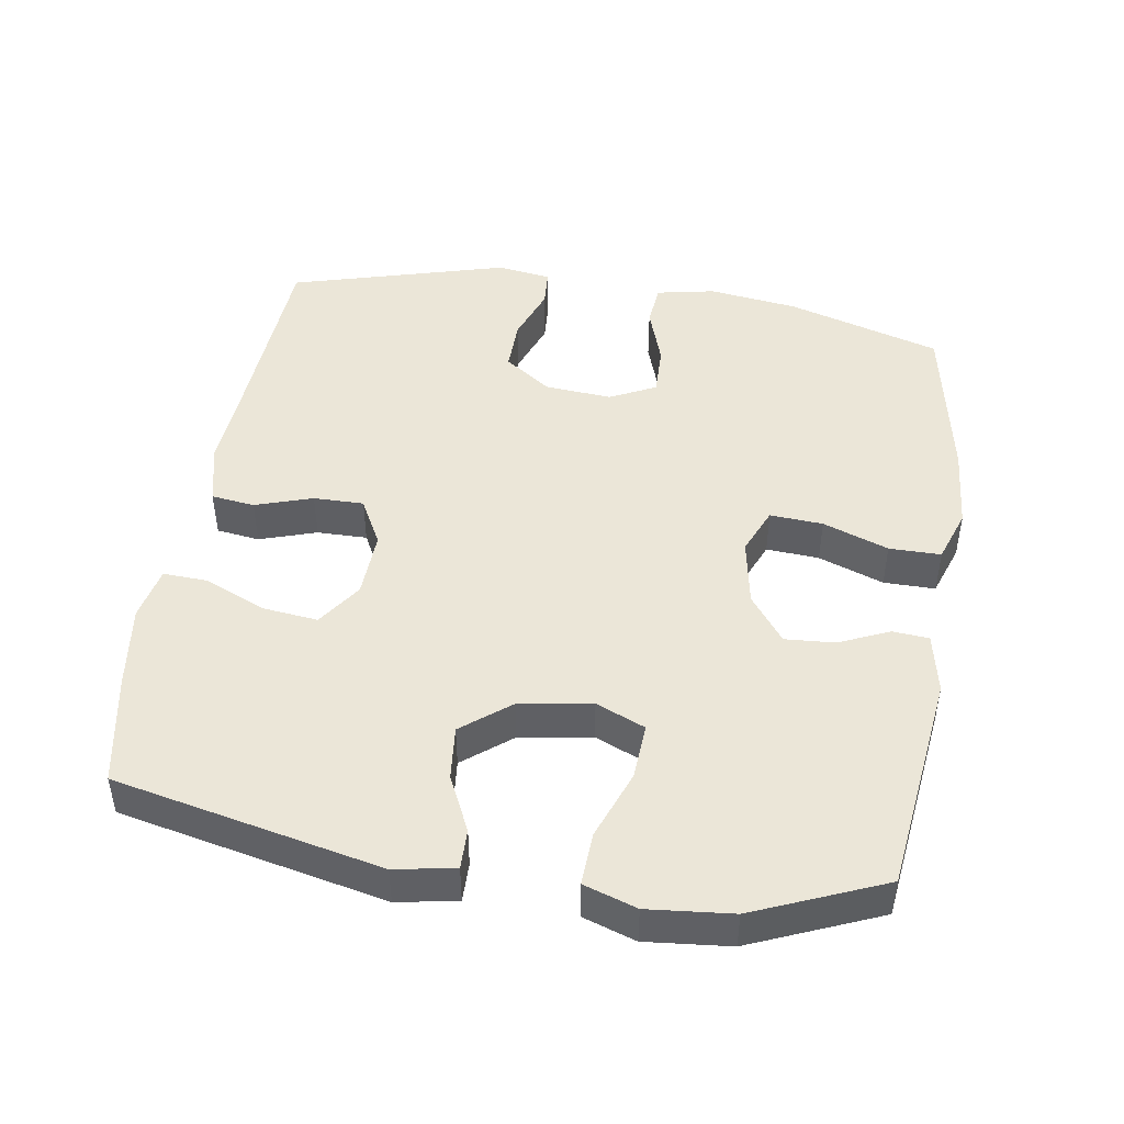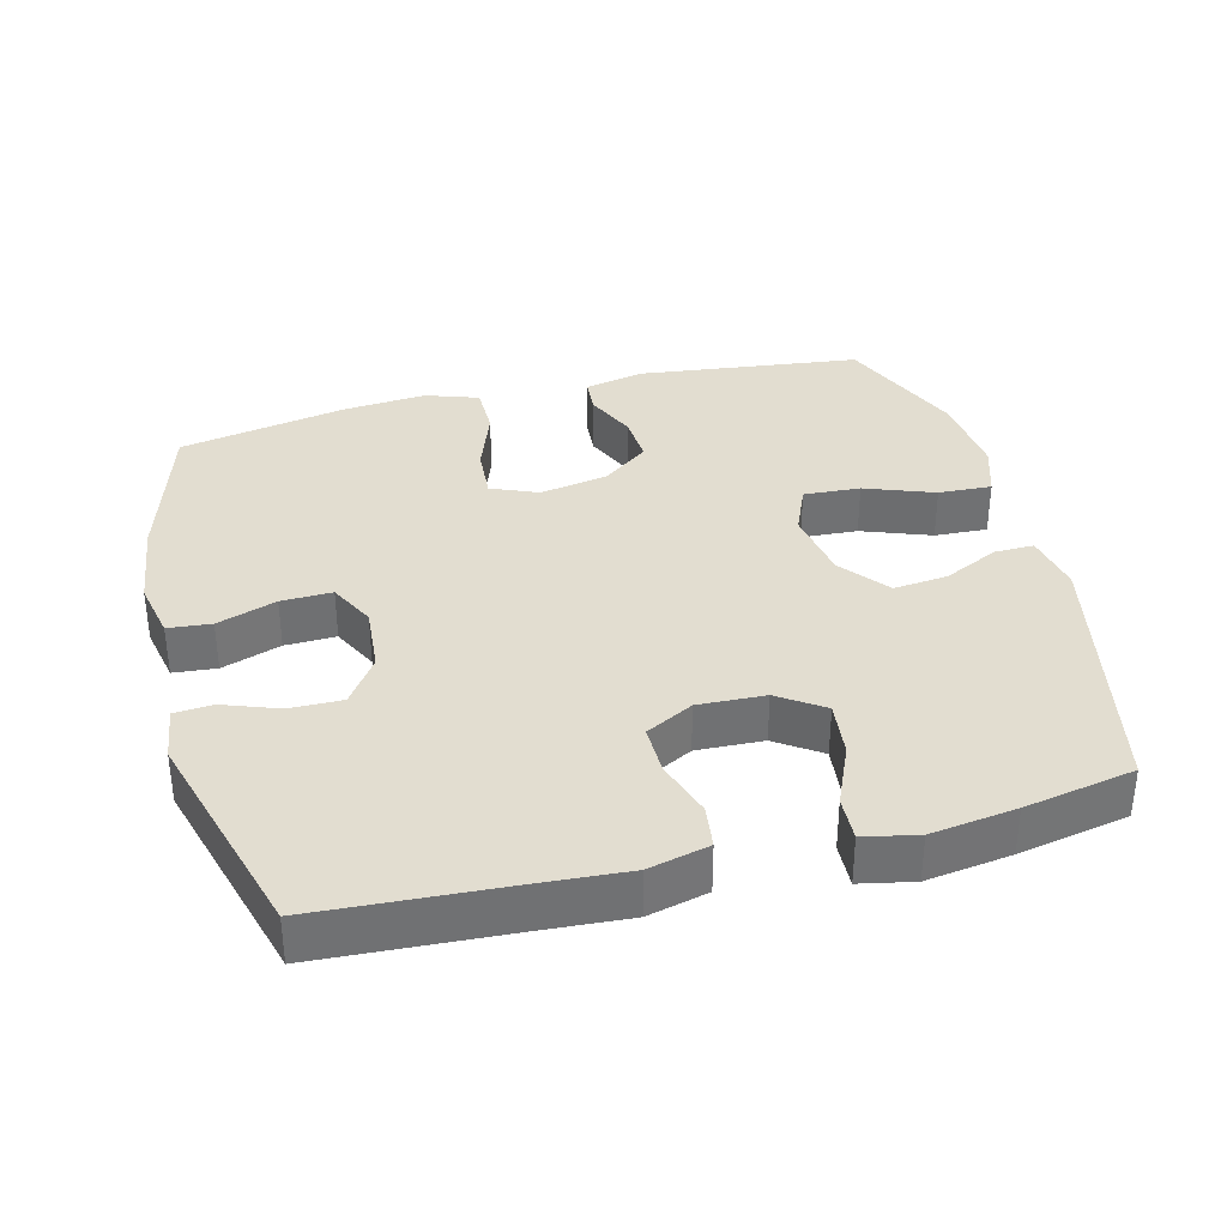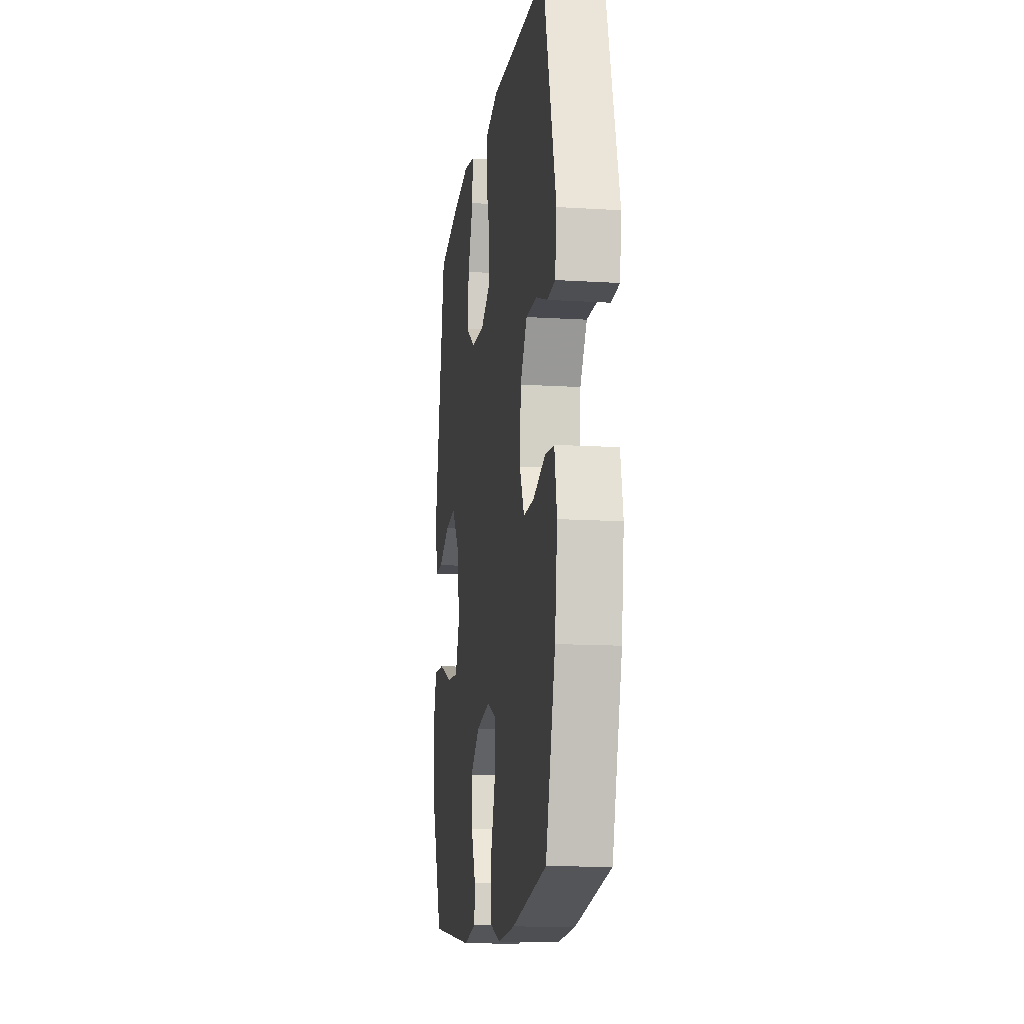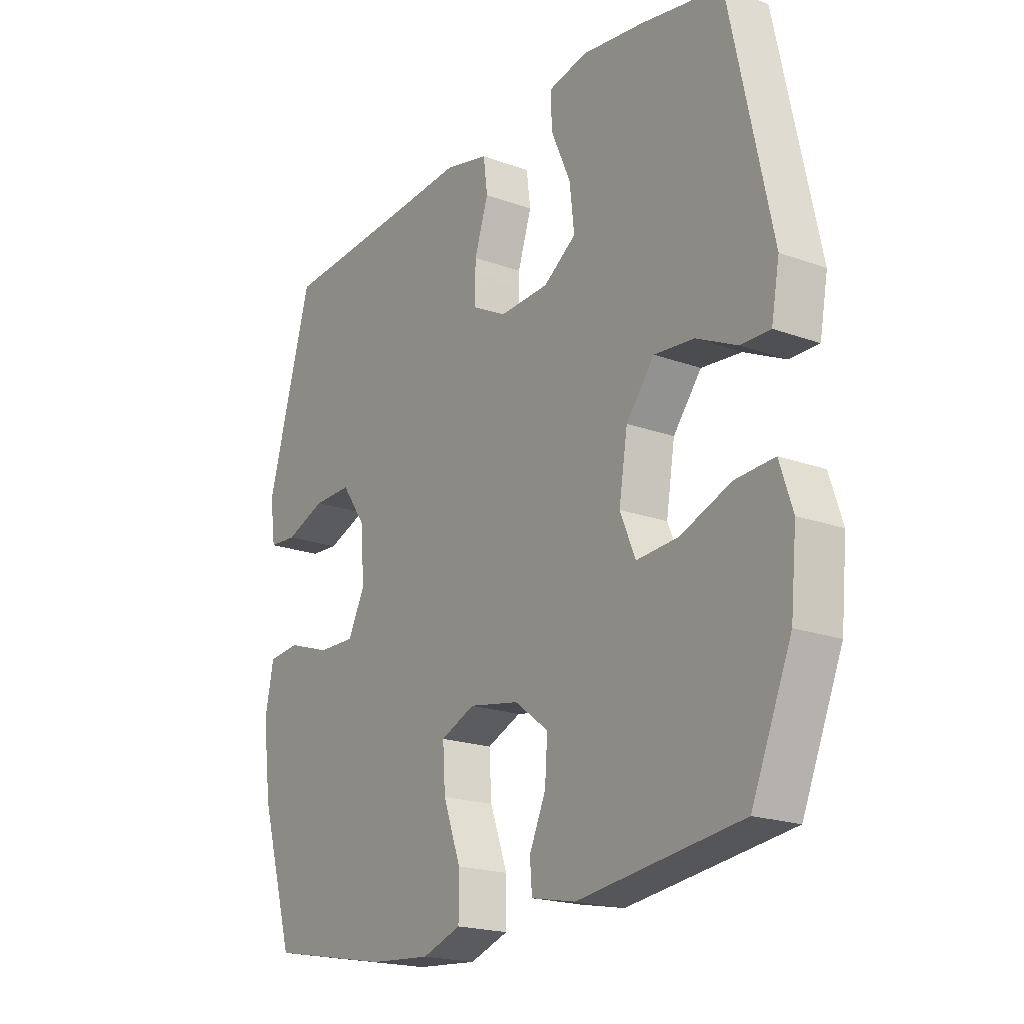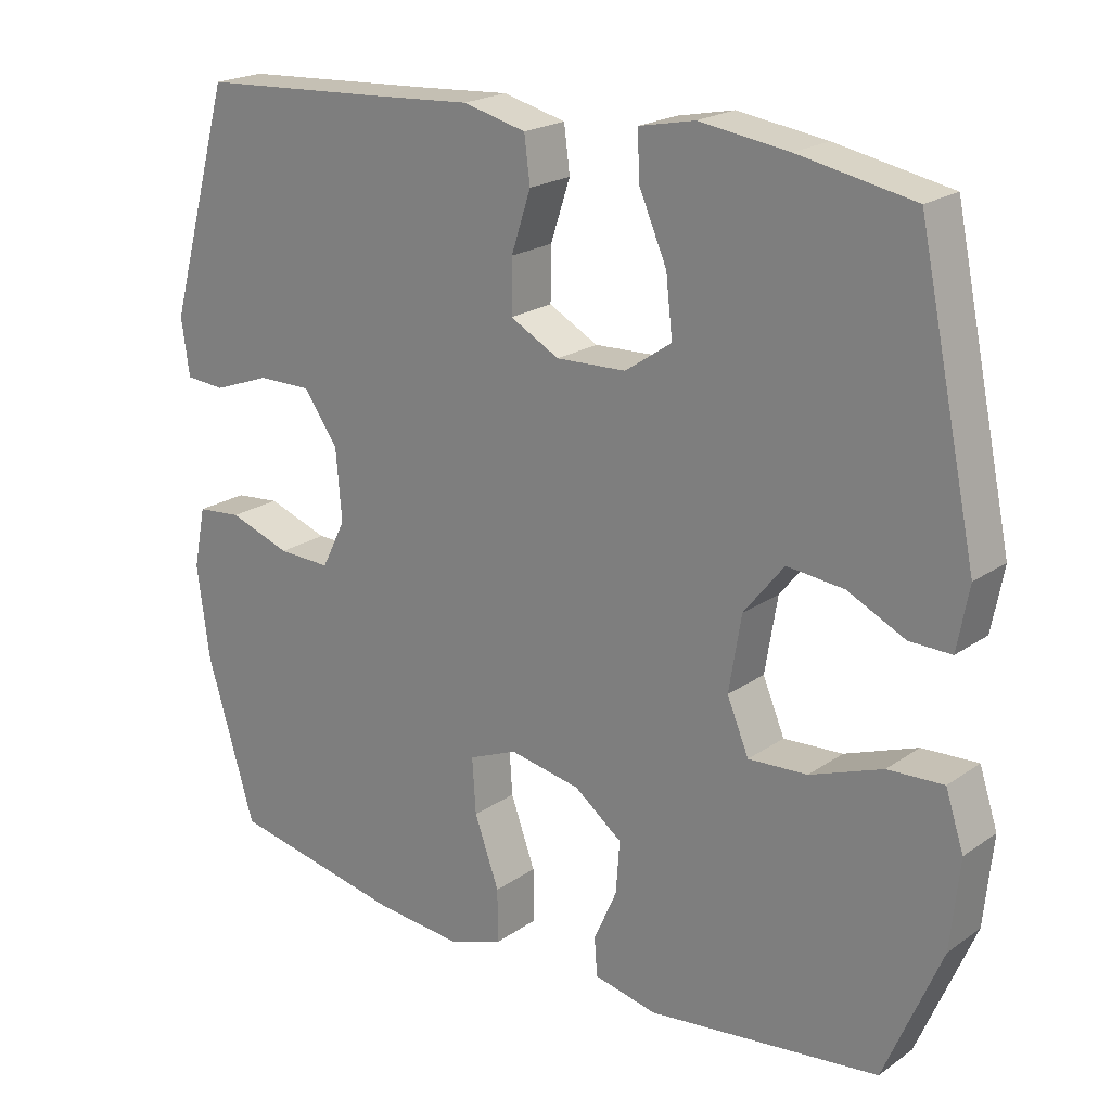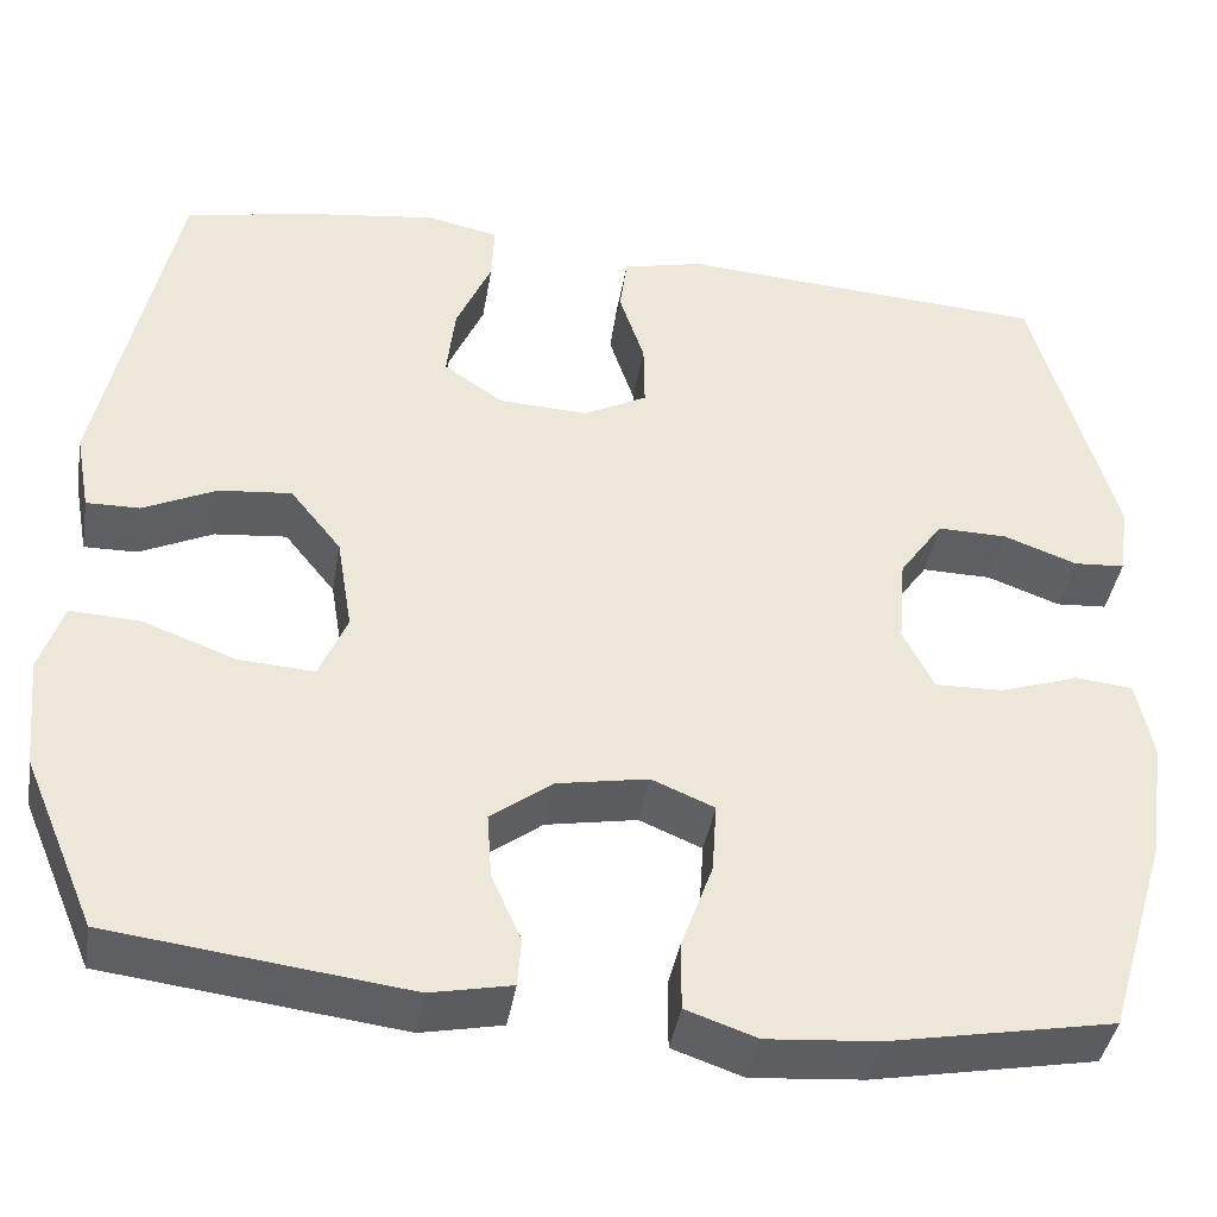
<metadata>
{"format":"obj","ext":"obj","renderer":"f3d","projection":"perspective","resolution":1024,"background":"white","views":[{"elev":46.5,"azim":99.1,"up":"+Y"},{"elev":35.3,"azim":-14.5,"up":"+Y"},{"elev":-13.4,"azim":-98.0,"up":"+Z"},{"elev":-20.0,"azim":56.1,"up":"+Z"},{"elev":21.0,"azim":39.3,"up":"+Z"},{"elev":-41.0,"azim":170.5,"up":"+Z"}]}
</metadata>
<code>
v -0.5 0.07 0.5
v -0.233 0.07 0.516
v -0.102 0.07 0.525
v -0.015 0.07 0.504
v -0.007 0.07 0.442
v -0.034 0.07 0.36
v -0.035 0.07 0.288
v 0.033 0.07 0.252
v 0.129 0.07 0.256
v 0.193 0.07 0.3
v 0.184 0.07 0.38
v 0.146 0.07 0.467
v 0.143 0.07 0.531
v 0.22 0.07 0.547
v 0.342 0.07 0.53
v 0.5 0.07 0.5
v 0.581 0.07 0.118
v 0.565 0.07 0.032
v 0.508 0.07 0.033
v 0.429 0.07 0.071
v 0.351 0.07 0.079
v 0.296 0.07 0.01
v 0.279 0.07 -0.093
v 0.309 0.07 -0.164
v 0.39 0.07 -0.159
v 0.489 0.07 -0.122
v 0.565 0.07 -0.118
v 0.59 0.07 -0.194
v 0.578 0.07 -0.315
v 0.5 0.07 -0.5
v 0.182 0.07 -0.539
v 0.095 0.07 -0.521
v 0.091 0.07 -0.469
v 0.123 0.07 -0.397
v 0.128 0.07 -0.326
v 0.062 0.07 -0.276
v -0.036 0.07 -0.258
v -0.103 0.07 -0.286
v -0.098 0.07 -0.362
v -0.064 0.07 -0.456
v -0.064 0.07 -0.53
v -0.14 0.07 -0.556
v -0.26 0.07 -0.546
v -0.5 0.07 -0.5
v -0.566 0.07 -0.279
v -0.583 0.07 -0.151
v -0.566 0.07 -0.067
v -0.504 0.07 -0.061
v -0.419 0.07 -0.09
v -0.346 0.07 -0.092
v -0.313 0.07 -0.026
v -0.321 0.07 0.07
v -0.368 0.07 0.137
v -0.443 0.07 0.136
v -0.522 0.07 0.107
v -0.577 0.07 0.111
v -0.588 0.07 0.189
v -0.5 0 0.5
v -0.233 0 0.516
v -0.102 0 0.525
v -0.015 0 0.504
v -0.007 0 0.442
v -0.034 0 0.36
v -0.035 0 0.288
v 0.033 0 0.252
v 0.129 0 0.256
v 0.193 0 0.3
v 0.184 0 0.38
v 0.146 0 0.467
v 0.143 0 0.531
v 0.22 0 0.547
v 0.342 0 0.53
v 0.5 0 0.5
v 0.581 0 0.118
v 0.565 0 0.032
v 0.508 0 0.033
v 0.429 0 0.071
v 0.351 0 0.079
v 0.296 0 0.01
v 0.279 0 -0.093
v 0.309 0 -0.164
v 0.39 0 -0.159
v 0.489 0 -0.122
v 0.565 0 -0.118
v 0.59 0 -0.194
v 0.578 0 -0.315
v 0.5 0 -0.5
v 0.182 0 -0.539
v 0.095 0 -0.521
v 0.091 0 -0.469
v 0.123 0 -0.397
v 0.128 0 -0.326
v 0.062 0 -0.276
v -0.036 0 -0.258
v -0.103 0 -0.286
v -0.098 0 -0.362
v -0.064 0 -0.456
v -0.064 0 -0.53
v -0.14 0 -0.556
v -0.26 0 -0.546
v -0.5 0 -0.5
v -0.566 0 -0.279
v -0.583 0 -0.151
v -0.566 0 -0.067
v -0.504 0 -0.061
v -0.419 0 -0.09
v -0.346 0 -0.092
v -0.313 0 -0.026
v -0.321 0 0.07
v -0.368 0 0.137
v -0.443 0 0.136
v -0.522 0 0.107
v -0.577 0 0.111
v -0.588 0 0.189
f 54 55 56 57
f 53 54 57 1
f 52 53 1 2
f 51 52 2 3
f 46 47 48 49
f 46 49 50
f 45 46 50
f 44 45 50
f 43 44 50 51
f 39 40 41 42
f 38 39 42 43
f 31 32 33 34
f 31 34 35
f 30 31 35
f 29 30 35 36
f 25 26 27 28
f 24 25 28 29
f 17 18 19 20
f 17 20 21
f 16 17 21
f 15 16 21 22
f 11 12 13 14
f 10 11 14 15
f 3 4 5 6
f 3 6 7
f 38 43 51 3
f 24 29 36 37
f 23 24 37
f 10 15 22 23
f 9 10 23 37
f 8 9 37 38
f 38 3 7
f 7 8 38
f 114 113 112 111
f 58 114 111 110
f 59 58 110 109
f 60 59 109 108
f 106 105 104 103
f 107 106 103
f 107 103 102
f 107 102 101
f 108 107 101 100
f 99 98 97 96
f 100 99 96 95
f 91 90 89 88
f 92 91 88
f 92 88 87
f 93 92 87 86
f 85 84 83 82
f 86 85 82 81
f 77 76 75 74
f 78 77 74
f 78 74 73
f 79 78 73 72
f 71 70 69 68
f 72 71 68 67
f 63 62 61 60
f 64 63 60
f 60 108 100 95
f 94 93 86 81
f 94 81 80
f 80 79 72 67
f 94 80 67 66
f 95 94 66 65
f 64 60 95
f 95 65 64
f 1 58 59 2
f 2 59 60 3
f 3 60 61 4
f 4 61 62 5
f 5 62 63 6
f 6 63 64 7
f 7 64 65 8
f 8 65 66 9
f 9 66 67 10
f 10 67 68 11
f 11 68 69 12
f 12 69 70 13
f 13 70 71 14
f 14 71 72 15
f 15 72 73 16
f 16 73 74 17
f 17 74 75 18
f 18 75 76 19
f 19 76 77 20
f 20 77 78 21
f 21 78 79 22
f 22 79 80 23
f 23 80 81 24
f 24 81 82 25
f 25 82 83 26
f 26 83 84 27
f 27 84 85 28
f 28 85 86 29
f 29 86 87 30
f 30 87 88 31
f 31 88 89 32
f 32 89 90 33
f 33 90 91 34
f 34 91 92 35
f 35 92 93 36
f 36 93 94 37
f 37 94 95 38
f 38 95 96 39
f 39 96 97 40
f 40 97 98 41
f 41 98 99 42
f 42 99 100 43
f 43 100 101 44
f 44 101 102 45
f 45 102 103 46
f 46 103 104 47
f 47 104 105 48
f 48 105 106 49
f 49 106 107 50
f 50 107 108 51
f 51 108 109 52
f 52 109 110 53
f 53 110 111 54
f 54 111 112 55
f 55 112 113 56
f 56 113 114 57
f 57 114 58 1

</code>
